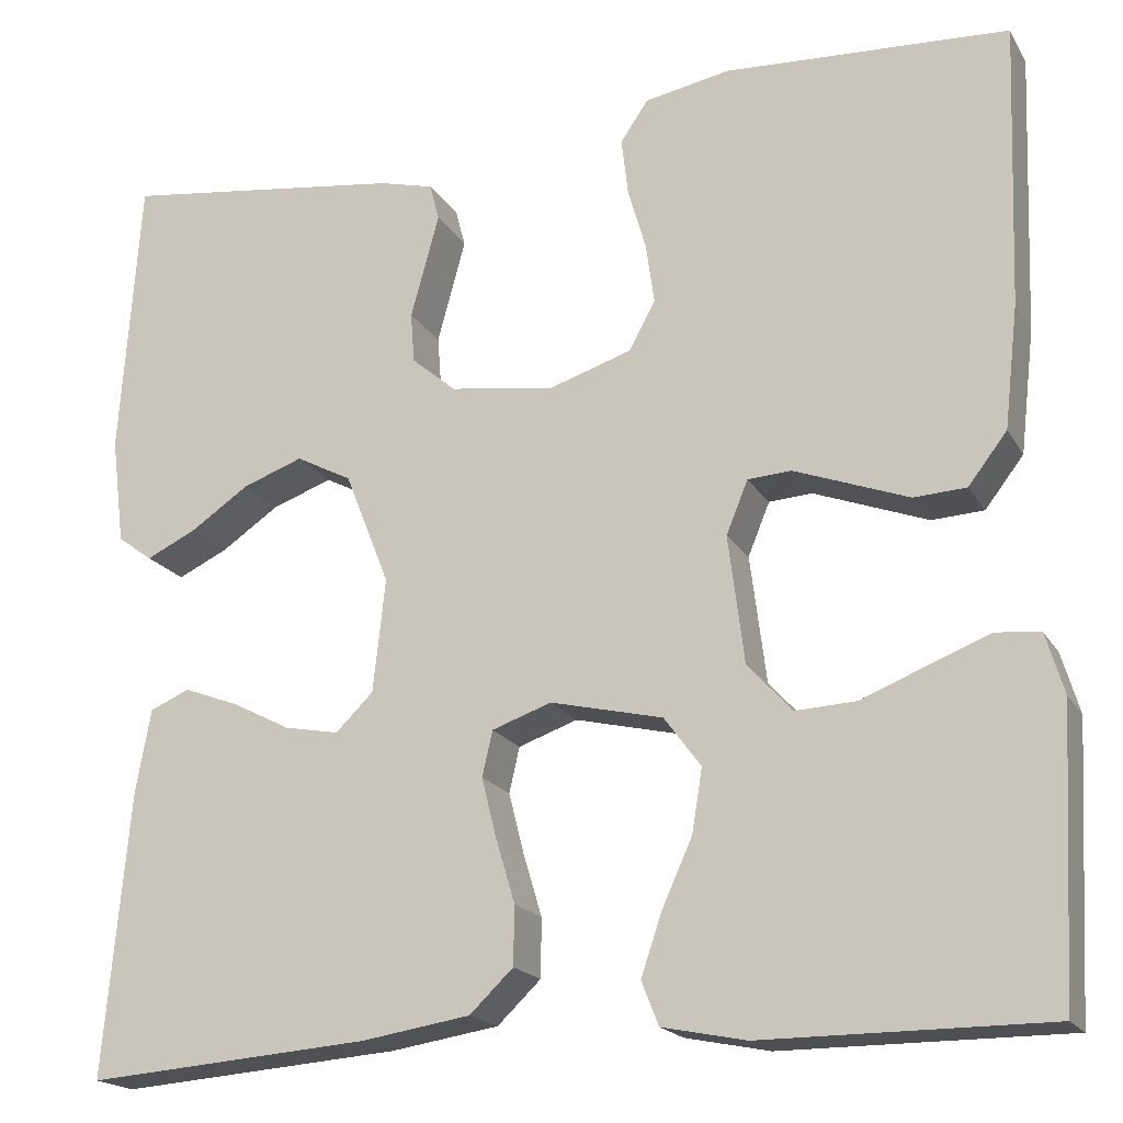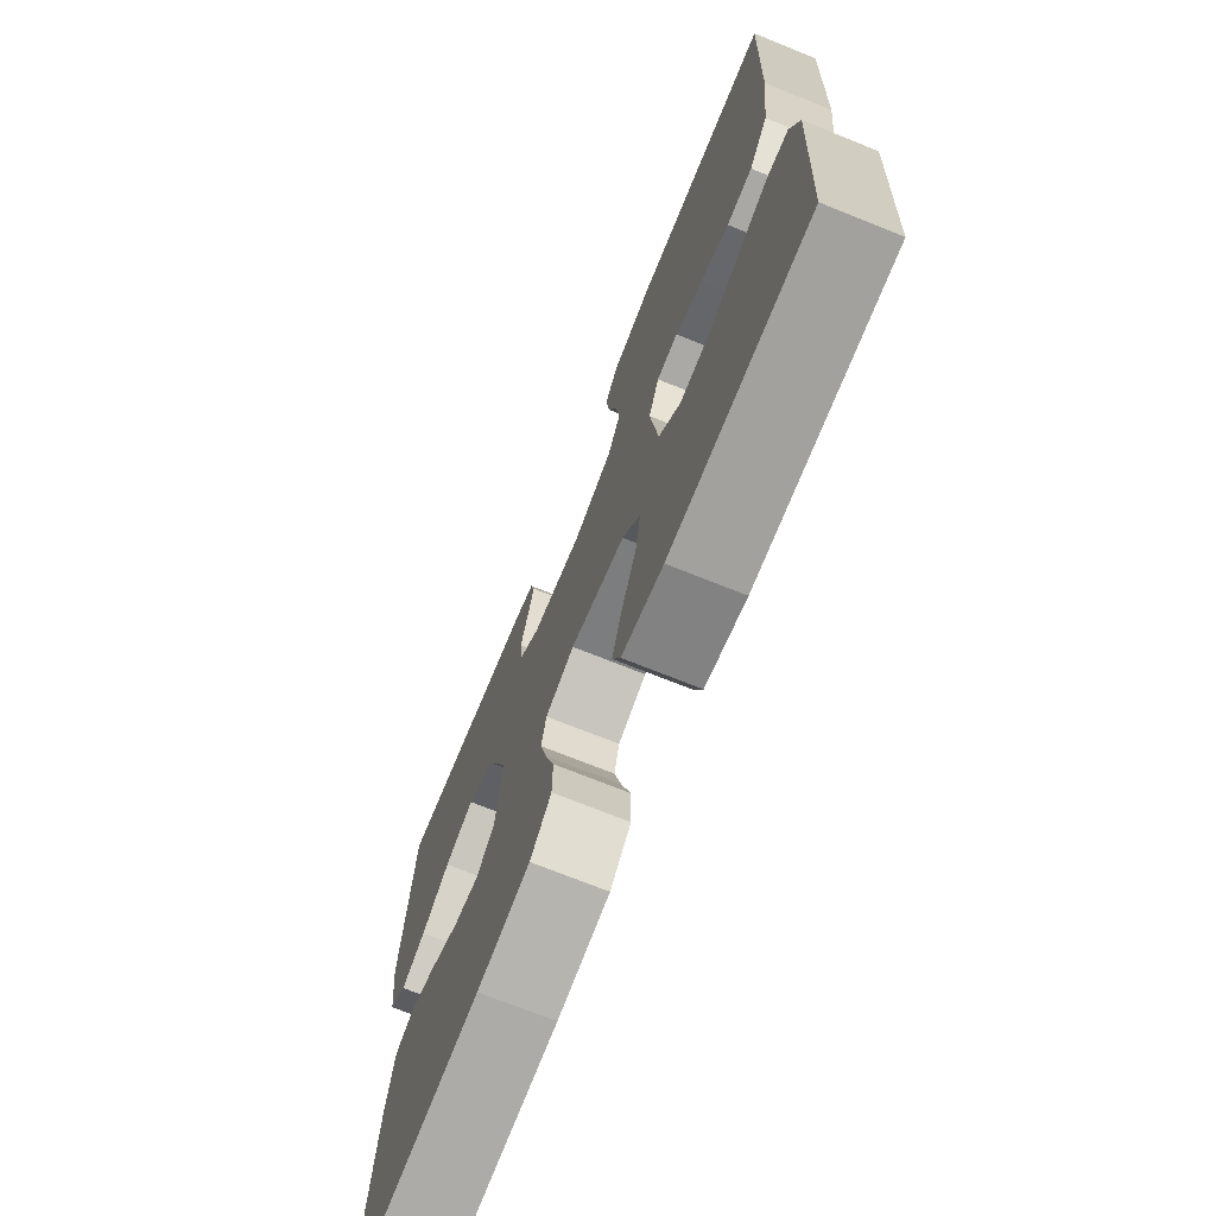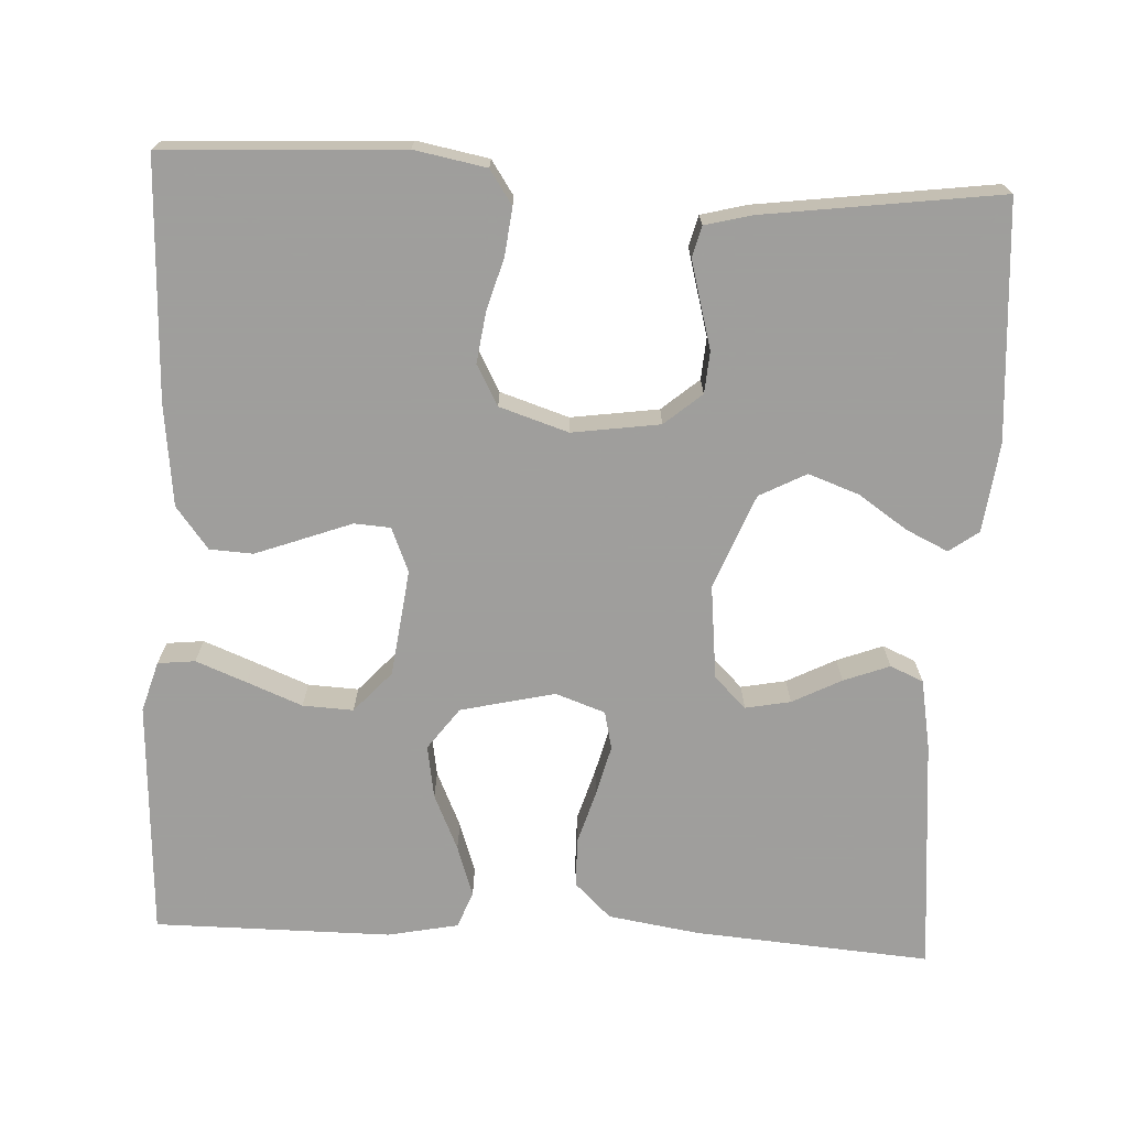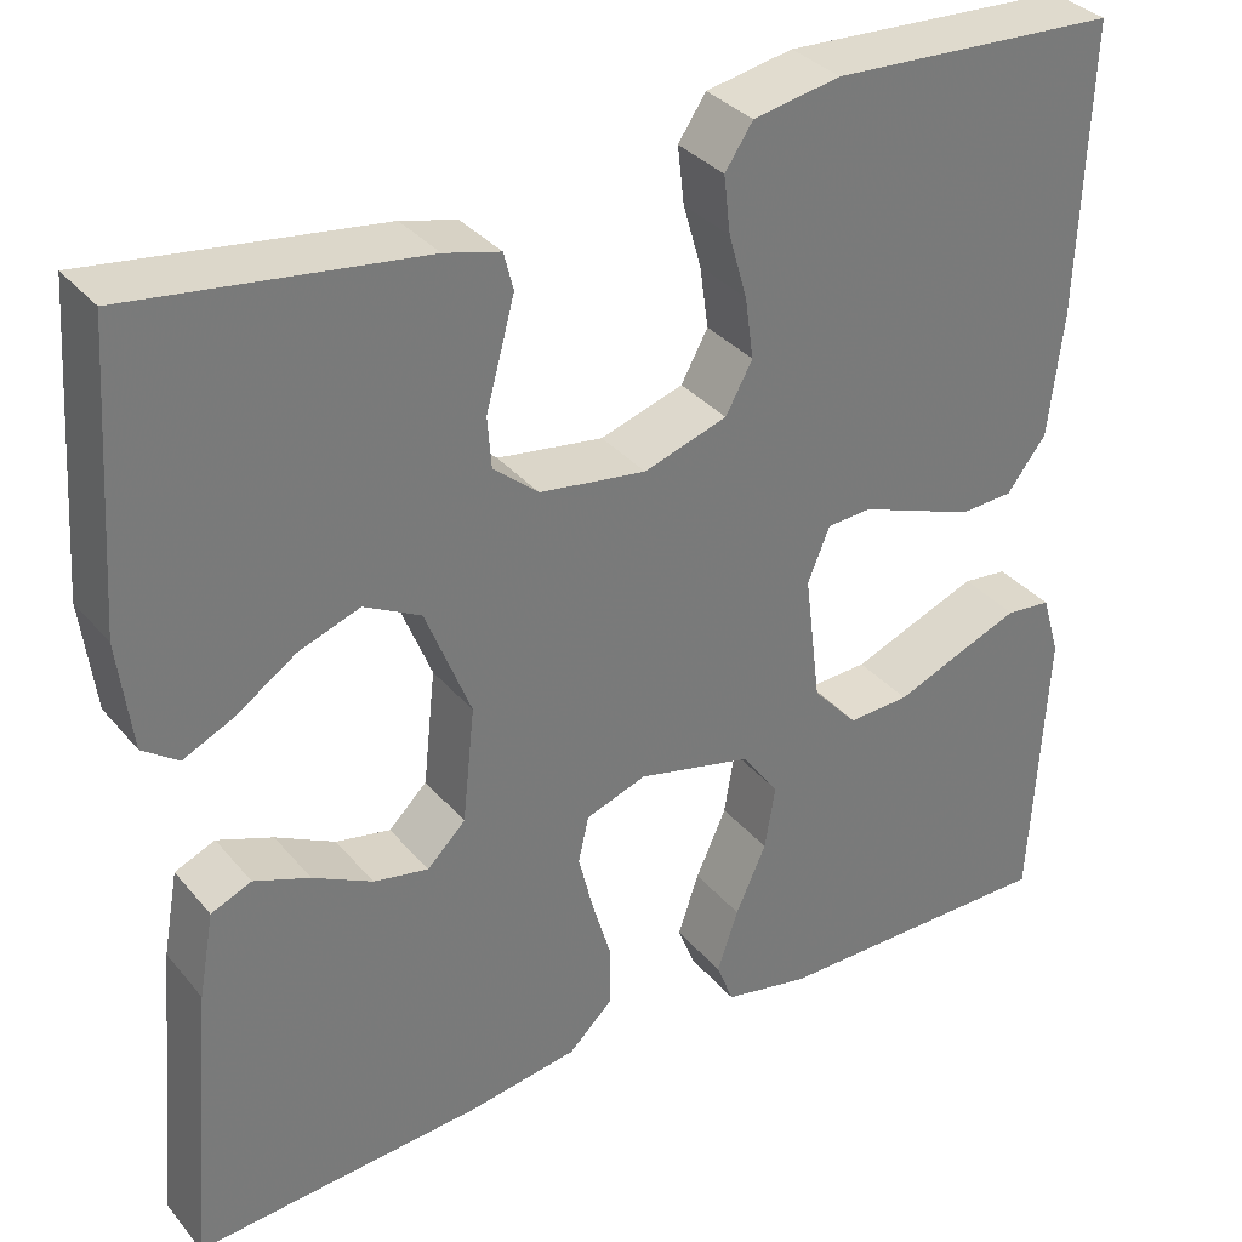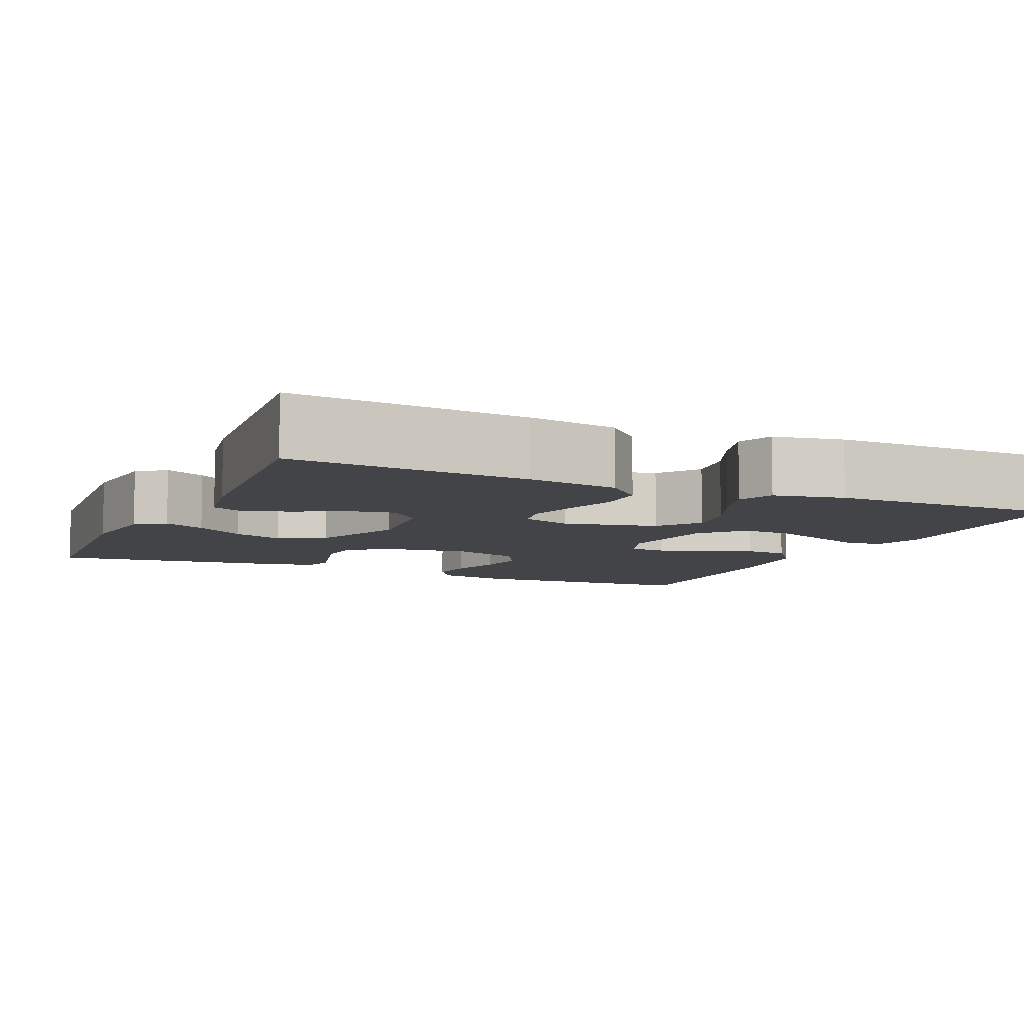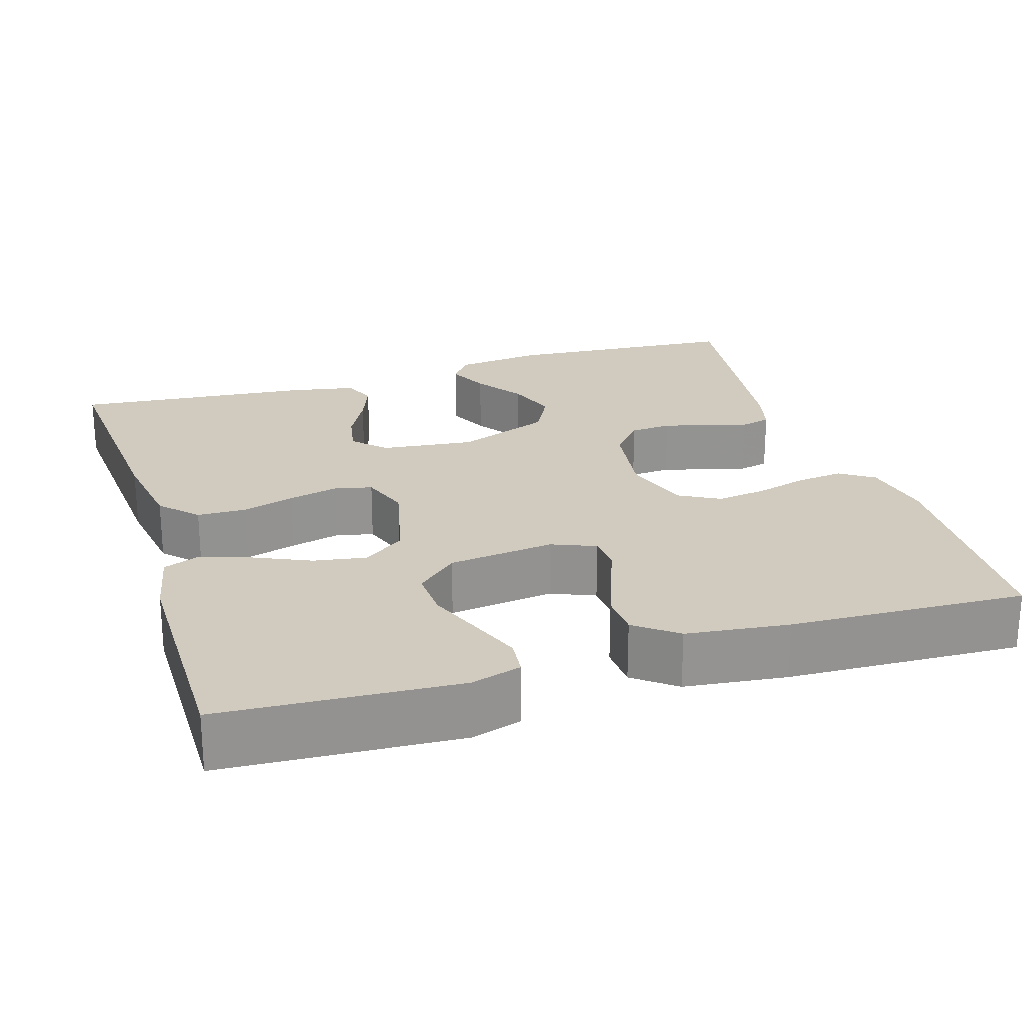
<metadata>
{"format":"obj","ext":"obj","renderer":"f3d","projection":"perspective","resolution":1024,"background":"white","views":[{"elev":-18.8,"azim":-158.1,"up":"+Z"},{"elev":-72.0,"azim":-111.9,"up":"+Z"},{"elev":-71.1,"azim":-2.9,"up":"+Y"},{"elev":34.0,"azim":146.4,"up":"+Z"},{"elev":-7.8,"azim":155.6,"up":"+Y"},{"elev":23.5,"azim":-107.2,"up":"+Y"}]}
</metadata>
<code>
v -0.5 0.07 -0.5
v -0.516 0.07 -0.2
v -0.497 0.07 -0.136
v -0.45 0.07 -0.131
v -0.386 0.07 -0.156
v -0.316 0.07 -0.184
v -0.252 0.07 -0.187
v -0.205 0.07 -0.135
v -0.188 0.07 0
v -0.211 0.07 0.056
v -0.257 0.07 0.059
v -0.316 0.07 0.037
v -0.378 0.07 0.014
v -0.433 0.07 0.017
v -0.474 0.07 0.07
v -0.489 0.07 0.2
v -0.5 0.07 0.5
v -0.2 0.07 0.516
v -0.109 0.07 0.499
v -0.08 0.07 0.456
v -0.087 0.07 0.396
v -0.106 0.07 0.33
v -0.115 0.07 0.266
v -0.087 0.07 0.215
v 0 0.07 0.187
v 0.111 0.07 0.203
v 0.158 0.07 0.243
v 0.162 0.07 0.296
v 0.146 0.07 0.354
v 0.132 0.07 0.406
v 0.142 0.07 0.445
v 0.2 0.07 0.46
v 0.5 0.07 0.5
v 0.521 0.07 0.2
v 0.507 0.07 0.087
v 0.47 0.07 0.06
v 0.417 0.07 0.085
v 0.355 0.07 0.127
v 0.291 0.07 0.15
v 0.232 0.07 0.119
v 0.185 0.07 0
v 0.198 0.07 -0.12
v 0.238 0.07 -0.159
v 0.295 0.07 -0.148
v 0.357 0.07 -0.116
v 0.415 0.07 -0.094
v 0.457 0.07 -0.112
v 0.473 0.07 -0.2
v 0.5 0.07 -0.5
v 0.2 0.07 -0.477
v 0.085 0.07 -0.459
v 0.039 0.07 -0.415
v 0.038 0.07 -0.353
v 0.058 0.07 -0.286
v 0.074 0.07 -0.222
v 0.063 0.07 -0.174
v 0 0.07 -0.152
v -0.119 0.07 -0.18
v -0.158 0.07 -0.233
v -0.147 0.07 -0.3
v -0.115 0.07 -0.371
v -0.093 0.07 -0.436
v -0.111 0.07 -0.482
v -0.2 0.07 -0.5
v -0.5 0 -0.5
v -0.516 0 -0.2
v -0.497 0 -0.136
v -0.45 0 -0.131
v -0.386 0 -0.156
v -0.316 0 -0.184
v -0.252 0 -0.187
v -0.205 0 -0.135
v -0.188 0 0
v -0.211 0 0.056
v -0.257 0 0.059
v -0.316 0 0.037
v -0.378 0 0.014
v -0.433 0 0.017
v -0.474 0 0.07
v -0.489 0 0.2
v -0.5 0 0.5
v -0.2 0 0.516
v -0.109 0 0.499
v -0.08 0 0.456
v -0.087 0 0.396
v -0.106 0 0.33
v -0.115 0 0.266
v -0.087 0 0.215
v 0 0 0.187
v 0.111 0 0.203
v 0.158 0 0.243
v 0.162 0 0.296
v 0.146 0 0.354
v 0.132 0 0.406
v 0.142 0 0.445
v 0.2 0 0.46
v 0.5 0 0.5
v 0.521 0 0.2
v 0.507 0 0.087
v 0.47 0 0.06
v 0.417 0 0.085
v 0.355 0 0.127
v 0.291 0 0.15
v 0.232 0 0.119
v 0.185 0 0
v 0.198 0 -0.12
v 0.238 0 -0.159
v 0.295 0 -0.148
v 0.357 0 -0.116
v 0.415 0 -0.094
v 0.457 0 -0.112
v 0.473 0 -0.2
v 0.5 0 -0.5
v 0.2 0 -0.477
v 0.085 0 -0.459
v 0.039 0 -0.415
v 0.038 0 -0.353
v 0.058 0 -0.286
v 0.074 0 -0.222
v 0.063 0 -0.174
v 0 0 -0.152
v -0.119 0 -0.18
v -0.158 0 -0.233
v -0.147 0 -0.3
v -0.115 0 -0.371
v -0.093 0 -0.436
v -0.111 0 -0.482
v -0.2 0 -0.5
f 60 61 62 63
f 60 63 64 1
f 51 52 53 54
f 51 54 55
f 50 51 55
f 49 50 55 56
f 44 45 46 47
f 44 47 48 49
f 35 36 37 38
f 35 38 39
f 34 35 39
f 33 34 39
f 32 33 39 40
f 28 29 30 31
f 28 31 32 40
f 19 20 21 22
f 19 22 23
f 18 19 23
f 17 18 23
f 16 17 23 24
f 11 12 13 14
f 11 14 15 16
f 3 4 5 6
f 1 2 3 6
f 59 60 1 6
f 43 44 49
f 42 43 49 56
f 41 42 56 57
f 27 28 40 41
f 26 27 41 57
f 11 16 24 25
f 10 11 25 26
f 9 10 26 57
f 59 6 7
f 58 59 7 8
f 8 9 57 58
f 127 126 125 124
f 65 128 127 124
f 118 117 116 115
f 119 118 115
f 119 115 114
f 120 119 114 113
f 111 110 109 108
f 113 112 111 108
f 102 101 100 99
f 103 102 99
f 103 99 98
f 103 98 97
f 104 103 97 96
f 95 94 93 92
f 104 96 95 92
f 86 85 84 83
f 87 86 83
f 87 83 82
f 87 82 81
f 88 87 81 80
f 78 77 76 75
f 80 79 78 75
f 70 69 68 67
f 70 67 66 65
f 70 65 124 123
f 113 108 107
f 120 113 107 106
f 121 120 106 105
f 105 104 92 91
f 121 105 91 90
f 89 88 80 75
f 90 89 75 74
f 121 90 74 73
f 71 70 123
f 72 71 123 122
f 122 121 73 72
f 1 65 66 2
f 2 66 67 3
f 3 67 68 4
f 4 68 69 5
f 5 69 70 6
f 6 70 71 7
f 7 71 72 8
f 8 72 73 9
f 9 73 74 10
f 10 74 75 11
f 11 75 76 12
f 12 76 77 13
f 13 77 78 14
f 14 78 79 15
f 15 79 80 16
f 16 80 81 17
f 17 81 82 18
f 18 82 83 19
f 19 83 84 20
f 20 84 85 21
f 21 85 86 22
f 22 86 87 23
f 23 87 88 24
f 24 88 89 25
f 25 89 90 26
f 26 90 91 27
f 27 91 92 28
f 28 92 93 29
f 29 93 94 30
f 30 94 95 31
f 31 95 96 32
f 32 96 97 33
f 33 97 98 34
f 34 98 99 35
f 35 99 100 36
f 36 100 101 37
f 37 101 102 38
f 38 102 103 39
f 39 103 104 40
f 40 104 105 41
f 41 105 106 42
f 42 106 107 43
f 43 107 108 44
f 44 108 109 45
f 45 109 110 46
f 46 110 111 47
f 47 111 112 48
f 48 112 113 49
f 49 113 114 50
f 50 114 115 51
f 51 115 116 52
f 52 116 117 53
f 53 117 118 54
f 54 118 119 55
f 55 119 120 56
f 56 120 121 57
f 57 121 122 58
f 58 122 123 59
f 59 123 124 60
f 60 124 125 61
f 61 125 126 62
f 62 126 127 63
f 63 127 128 64
f 64 128 65 1

</code>
